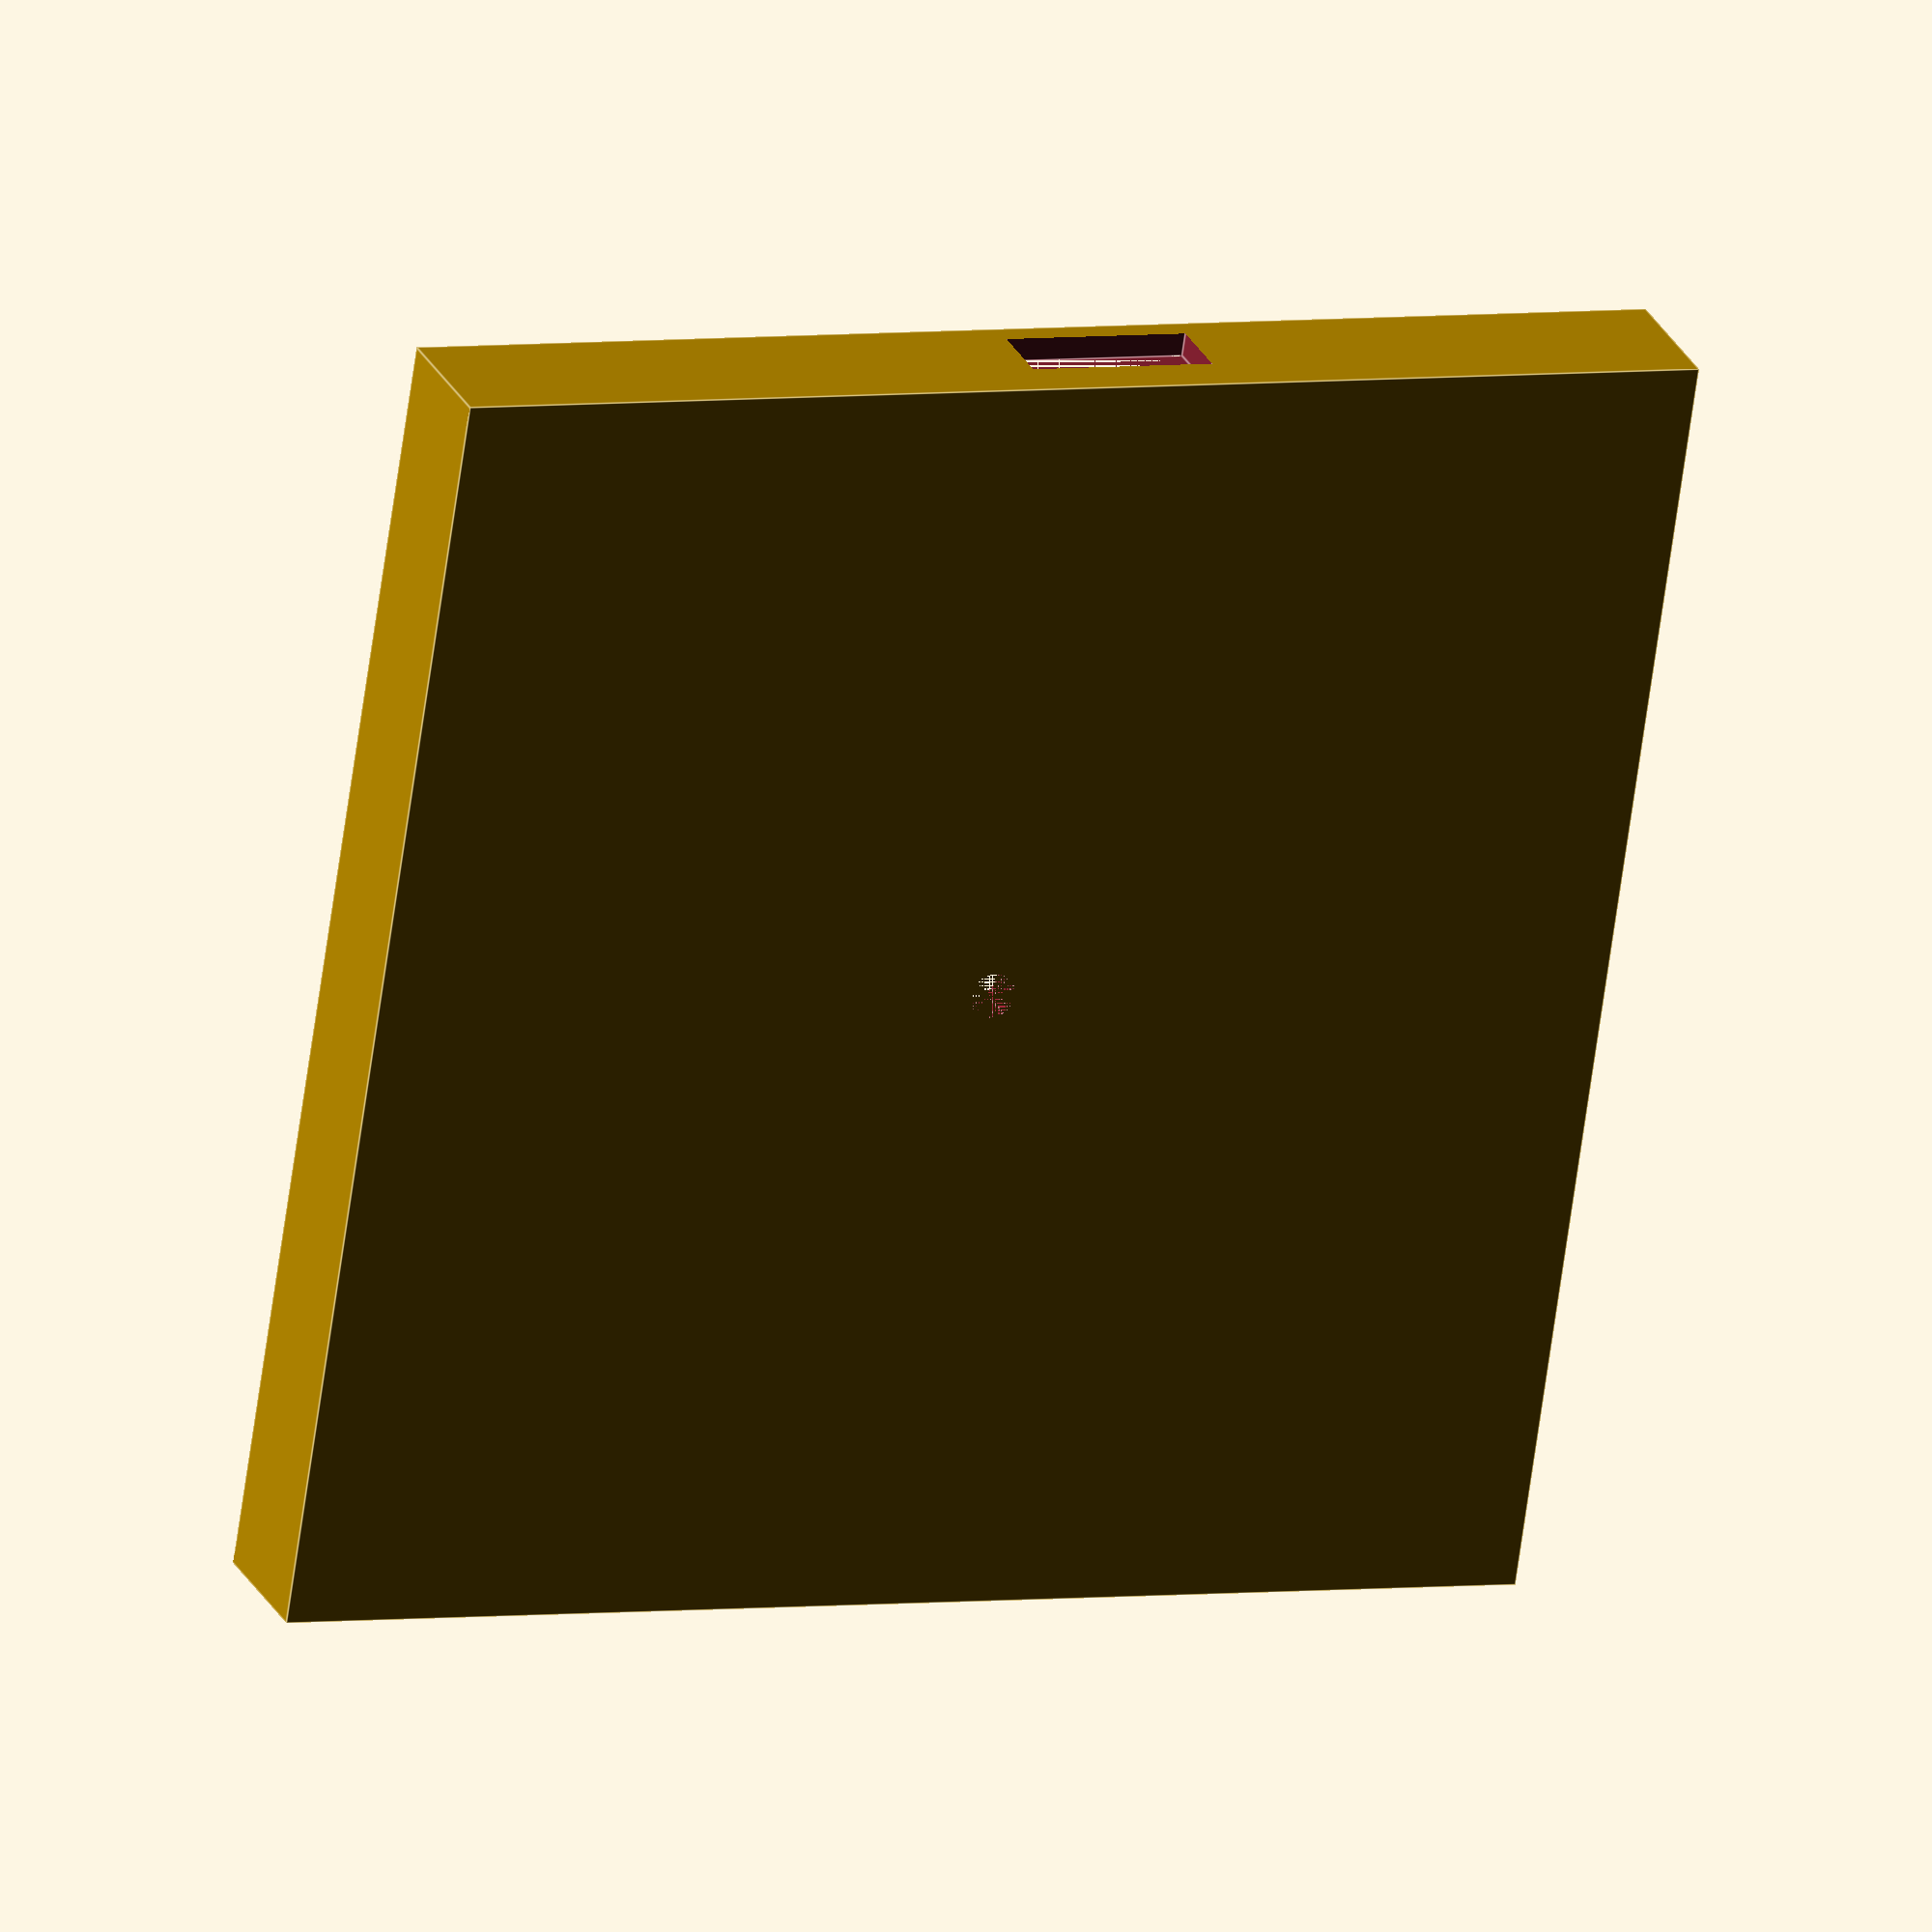
<openscad>
$fn = 20;
wallHeight = 6;
postDiameter = 1;
 
difference()
{
    cube([55,55,wallHeight],false);
    translate([1,1,2]) cube([53,53,wallHeight],false);
    translate([27.5,27.5,0]) cylinder(wallHeight,postDiameter,false);
    translate([-2,21,2]) cube([3,8,3],false);
}

</openscad>
<views>
elev=333.6 azim=81.5 roll=158.5 proj=o view=edges
</views>
